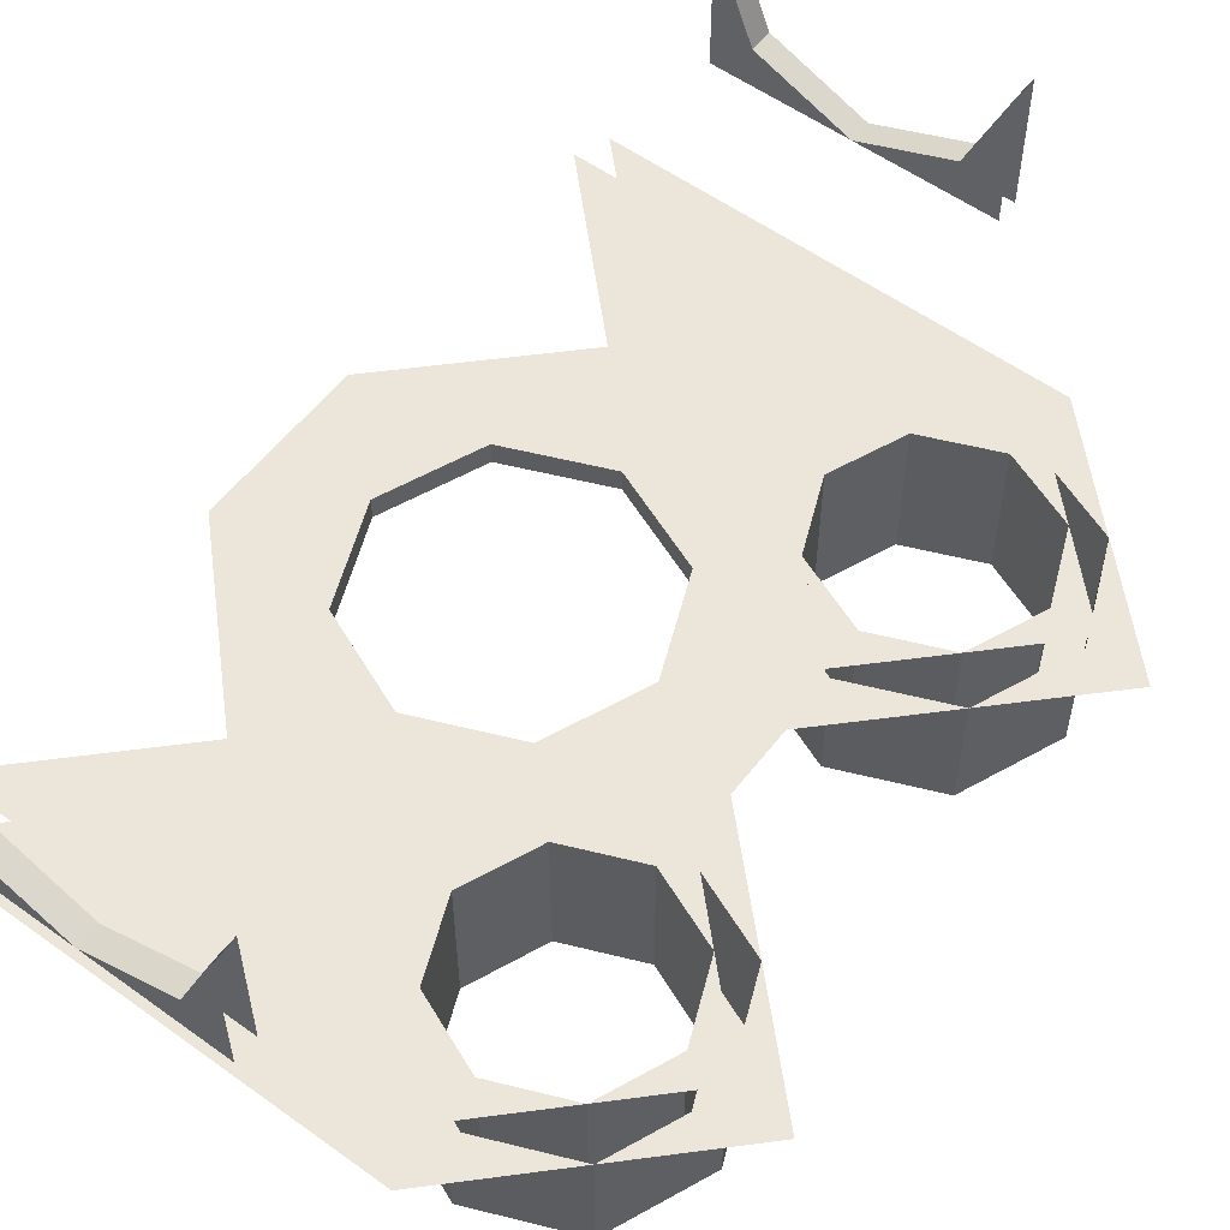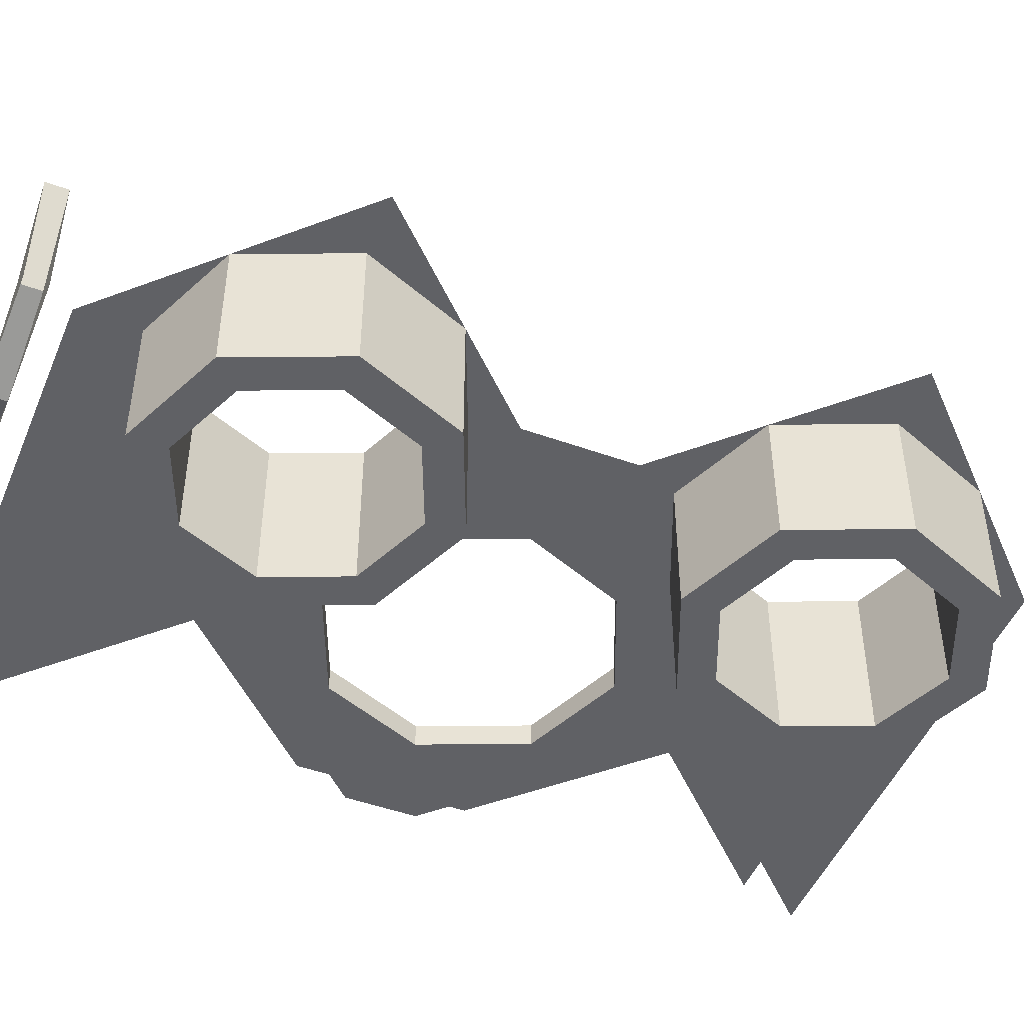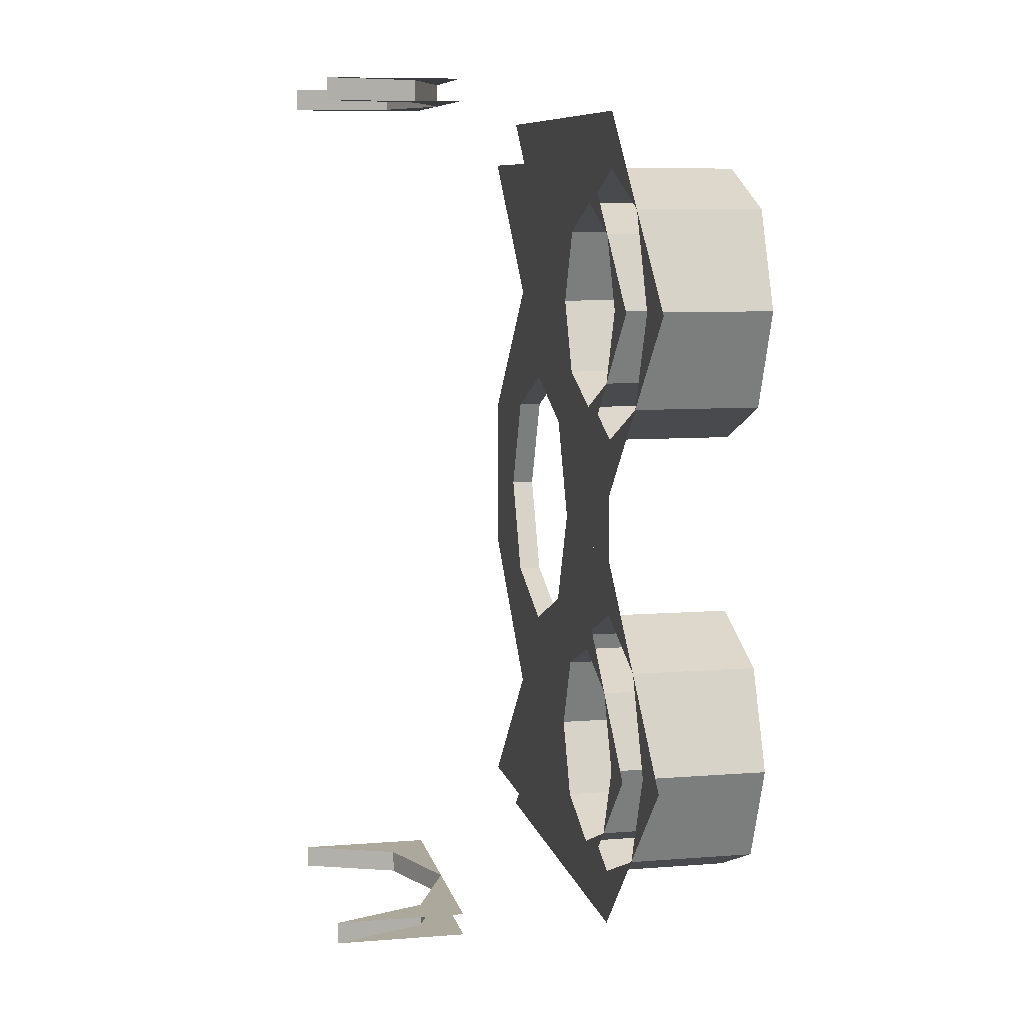
<metadata>
{"format":"obj","ext":"obj","renderer":"f3d","projection":"perspective","resolution":1024,"background":"white","views":[{"elev":55.9,"azim":-142.9,"up":"+Y"},{"elev":-47.8,"azim":-112.0,"up":"+Y"},{"elev":8.5,"azim":-102.0,"up":"+Z"}]}
</metadata>
<code>
v -0.6818 -0.55 1.318
v -0.55 -0.55 1
v -0.55 0 1
v -0.6818 0 1.318
v -1 -0.55 1.45
v -0.6818 -0.55 1.318
v -0.6818 0 1.318
v -1 0 1.45
v -1.318 -0.55 1.318
v -1 -0.55 1.45
v -1 0 1.45
v -1.318 0 1.318
v -1.45 -0.55 1
v -1.318 -0.55 1.318
v -1.318 0 1.318
v -1.45 0 1
v -1.318 -0.55 0.6818
v -1.45 -0.55 1
v -1.45 0 1
v -1.318 0 0.6818
v -1 -0.55 0.55
v -1.318 -0.55 0.6818
v -1.318 0 0.6818
v -1 0 0.55
v -0.6818 -0.55 0.6818
v -1 -0.55 0.55
v -1 0 0.55
v -0.6818 0 0.6818
v -0.55 -0.55 1
v -0.6818 -0.55 0.6818
v -0.6818 0 0.6818
v -0.55 0 1
v -0.5757 -0.55 1.424
v -0.4 -0.55 1
v -0.4 0 1
v -0.5757 0 1.424
v -1 -0.55 1.6
v -0.5757 -0.55 1.424
v -0.5757 0 1.424
v -1 0 1.6
v -1.424 -0.55 1.424
v -1 -0.55 1.6
v -1 0 1.6
v -1.424 0 1.424
v -1.6 -0.55 1
v -1.424 -0.55 1.424
v -1.424 0 1.424
v -1.6 0 1
v -1.424 -0.55 0.5757
v -1.6 -0.55 1
v -1.6 0 1
v -1.424 0 0.5757
v -1 -0.55 0.4
v -1.424 -0.55 0.5757
v -1.424 0 0.5757
v -1 0 0.4
v -0.5757 -0.55 0.5757
v -1 -0.55 0.4
v -1 0 0.4
v -0.5757 0 0.5757
v -0.4 -0.55 1
v -0.5757 -0.55 0.5757
v -0.5757 0 0.5757
v -0.4 0 1
v -0.4 -0.55 1
v -0.5757 -0.55 1.424
v -0.6818 -0.55 1.318
v -0.55 -0.55 1
v -0.5757 -0.55 1.424
v -1 -0.55 1.6
v -1 -0.55 1.45
v -0.6818 -0.55 1.318
v -1 -0.55 1.6
v -1.424 -0.55 1.424
v -1.318 -0.55 1.318
v -1 -0.55 1.45
v -1.424 -0.55 1.424
v -1.6 -0.55 1
v -1.45 -0.55 1
v -1.318 -0.55 1.318
v -1.6 -0.55 1
v -1.424 -0.55 0.5757
v -1.318 -0.55 0.6818
v -1.45 -0.55 1
v -1.424 -0.55 0.5757
v -1 -0.55 0.4
v -1 -0.55 0.55
v -1.318 -0.55 0.6818
v -1 -0.55 0.4
v -0.5757 -0.55 0.5757
v -0.6818 -0.55 0.6818
v -1 -0.55 0.55
v -0.5757 -0.55 0.5757
v -0.4 -0.55 1
v -0.55 -0.55 1
v -0.6818 -0.55 0.6818
v -0.1515 0 1
v -0.4 0 1
v -0.5757 0 0.5757
v -0.1515 0 1
v -0.5757 0 1.424
v -0.4 0 1
v -1 0 1.849
v -1 0 1.6
v -0.5757 0 1.424
v -1 0 1.849
v -1.424 0 1.424
v -1 0 1.6
v -1.849 0 1
v -1.6 0 1
v -1.424 0 1.424
v -1.849 0 1
v -1.424 0 0.5757
v -1.6 0 1
v -1 0 0.1515
v -1 0 0.4
v -1.424 0 0.5757
v -1 0 0.1515
v -0.5757 0 0.5757
v -1 0 0.4
v -0.6818 0.1 1.318
v -0.55 0.1 1
v -0.55 0 1
v -0.6818 0 1.318
v -1 0.1 1.45
v -0.6818 0.1 1.318
v -0.6818 0 1.318
v -1 0 1.45
v -1.318 0.1 1.318
v -1 0.1 1.45
v -1 0 1.45
v -1.318 0 1.318
v -1.45 0.1 1
v -1.318 0.1 1.318
v -1.318 0 1.318
v -1.45 0 1
v -1.318 0.1 0.6818
v -1.45 0.1 1
v -1.45 0 1
v -1.318 0 0.6818
v -1 0.1 0.55
v -1.318 0.1 0.6818
v -1.318 0 0.6818
v -1 0 0.55
v -0.6818 0.1 0.6818
v -1 0.1 0.55
v -1 0 0.55
v -0.6818 0 0.6818
v -0.55 0.1 1
v -0.6818 0.1 0.6818
v -0.6818 0 0.6818
v -0.55 0 1
v -1 0.1 1.636
v -1 0.1 1.45
v -0.6818 0.1 1.318
v -1 0.1 1.636
v -1.318 0.1 1.318
v -1 0.1 1.45
v -1.636 0.1 1
v -1.45 0.1 1
v -1.318 0.1 1.318
v -1.636 0.1 1
v -1.318 0.1 0.6818
v -1.45 0.1 1
v -1 0.1 0.3636
v -1 0.1 0.55
v -1.318 0.1 0.6818
v -1 0.1 0.3636
v -0.6818 0.1 0.6818
v -1 0.1 0.55
v -0.3636 0.1 1
v -0.55 0.1 1
v -0.6818 0.1 0.6818
v -0.3636 0.1 1
v -0.6818 0.1 1.318
v -0.55 0.1 1
v 0.8485 0 0
v 0.6 0 0
v 0.4243 0 -0.4243
v 0.8485 0 0
v 0.4243 0 0.4243
v 0.6 0 0
v 0 0 0.8485
v 0 0 0.6
v 0.4243 0 0.4243
v 0 0 0.8485
v -0.4243 0 0.4243
v 0 0 0.6
v -0.8485 0 0
v -0.6 0 0
v -0.4243 0 0.4243
v -0.8485 0 0
v -0.4243 0 -0.4243
v -0.6 0 0
v 0 0 -0.8485
v 0 0 -0.6
v -0.4243 0 -0.4243
v 0 0 -0.8485
v 0.4243 0 -0.4243
v 0 0 -0.6
v 0.8485 0.1 0
v 0.6 0.1 0
v 0.4243 0.1 -0.4243
v 0.8485 0.1 0
v 0.4243 0.1 0.4243
v 0.6 0.1 0
v 0 0.1 0.8485
v 0 0.1 0.6
v 0.4243 0.1 0.4243
v 0 0.1 0.8485
v -0.4243 0.1 0.4243
v 0 0.1 0.6
v -0.8485 0.1 0
v -0.6 0.1 0
v -0.4243 0.1 0.4243
v -0.8485 0.1 0
v -0.4243 0.1 -0.4243
v -0.6 0.1 0
v 0 0.1 -0.8485
v 0 0.1 -0.6
v -0.4243 0.1 -0.4243
v 0 0.1 -0.8485
v 0.4243 0.1 -0.4243
v 0 0.1 -0.6
v 0.4243 0.1 0.4243
v 0.6 0.1 0
v 0.6 0 0
v 0.4243 0 0.4243
v 0 0.1 0.6
v 0.4243 0.1 0.4243
v 0.4243 0 0.4243
v 0 0 0.6
v -0.4243 0.1 0.4243
v 0 0.1 0.6
v 0 0 0.6
v -0.4243 0 0.4243
v -0.6 0.1 0
v -0.4243 0.1 0.4243
v -0.4243 0 0.4243
v -0.6 0 0
v -0.4243 0.1 -0.4243
v -0.6 0.1 0
v -0.6 0 0
v -0.4243 0 -0.4243
v 0 0.1 -0.6
v -0.4243 0.1 -0.4243
v -0.4243 0 -0.4243
v 0 0 -0.6
v 0.4243 0.1 -0.4243
v 0 0.1 -0.6
v 0 0 -0.6
v 0.4243 0 -0.4243
v 0.6 0.1 0
v 0.4243 0.1 -0.4243
v 0.4243 0 -0.4243
v 0.6 0 0
v -0.6818 -0.55 -0.6818
v -0.55 -0.55 -1
v -0.55 0 -1
v -0.6818 0 -0.6818
v -1 -0.55 -0.55
v -0.6818 -0.55 -0.6818
v -0.6818 0 -0.6818
v -1 0 -0.55
v -1.318 -0.55 -0.6818
v -1 -0.55 -0.55
v -1 0 -0.55
v -1.318 0 -0.6818
v -1.45 -0.55 -1
v -1.318 -0.55 -0.6818
v -1.318 0 -0.6818
v -1.45 0 -1
v -1.318 -0.55 -1.318
v -1.45 -0.55 -1
v -1.45 0 -1
v -1.318 0 -1.318
v -1 -0.55 -1.45
v -1.318 -0.55 -1.318
v -1.318 0 -1.318
v -1 0 -1.45
v -0.6818 -0.55 -1.318
v -1 -0.55 -1.45
v -1 0 -1.45
v -0.6818 0 -1.318
v -0.55 -0.55 -1
v -0.6818 -0.55 -1.318
v -0.6818 0 -1.318
v -0.55 0 -1
v -0.5757 -0.55 -0.5757
v -0.4 -0.55 -1
v -0.4 0 -1
v -0.5757 0 -0.5757
v -1 -0.55 -0.4
v -0.5757 -0.55 -0.5757
v -0.5757 0 -0.5757
v -1 0 -0.4
v -1.424 -0.55 -0.5757
v -1 -0.55 -0.4
v -1 0 -0.4
v -1.424 0 -0.5757
v -1.6 -0.55 -1
v -1.424 -0.55 -0.5757
v -1.424 0 -0.5757
v -1.6 0 -1
v -1.424 -0.55 -1.424
v -1.6 -0.55 -1
v -1.6 0 -1
v -1.424 0 -1.424
v -1 -0.55 -1.6
v -1.424 -0.55 -1.424
v -1.424 0 -1.424
v -1 0 -1.6
v -0.5757 -0.55 -1.424
v -1 -0.55 -1.6
v -1 0 -1.6
v -0.5757 0 -1.424
v -0.4 -0.55 -1
v -0.5757 -0.55 -1.424
v -0.5757 0 -1.424
v -0.4 0 -1
v -0.4 -0.55 -1
v -0.5757 -0.55 -0.5757
v -0.6818 -0.55 -0.6818
v -0.55 -0.55 -1
v -0.5757 -0.55 -0.5757
v -1 -0.55 -0.4
v -1 -0.55 -0.55
v -0.6818 -0.55 -0.6818
v -1 -0.55 -0.4
v -1.424 -0.55 -0.5757
v -1.318 -0.55 -0.6818
v -1 -0.55 -0.55
v -1.424 -0.55 -0.5757
v -1.6 -0.55 -1
v -1.45 -0.55 -1
v -1.318 -0.55 -0.6818
v -1.6 -0.55 -1
v -1.424 -0.55 -1.424
v -1.318 -0.55 -1.318
v -1.45 -0.55 -1
v -1.424 -0.55 -1.424
v -1 -0.55 -1.6
v -1 -0.55 -1.45
v -1.318 -0.55 -1.318
v -1 -0.55 -1.6
v -0.5757 -0.55 -1.424
v -0.6818 -0.55 -1.318
v -1 -0.55 -1.45
v -0.5757 -0.55 -1.424
v -0.4 -0.55 -1
v -0.55 -0.55 -1
v -0.6818 -0.55 -1.318
v -0.1515 0 -1
v -0.4 0 -1
v -0.5757 0 -1.424
v -0.1515 0 -1
v -0.5757 0 -0.5757
v -0.4 0 -1
v -1 0 -0.1515
v -1 0 -0.4
v -0.5757 0 -0.5757
v -1 0 -0.1515
v -1.424 0 -0.5757
v -1 0 -0.4
v -1.849 0 -1
v -1.6 0 -1
v -1.424 0 -0.5757
v -1.849 0 -1
v -1.424 0 -1.424
v -1.6 0 -1
v -1 0 -1.849
v -1 0 -1.6
v -1.424 0 -1.424
v -1 0 -1.849
v -0.5757 0 -1.424
v -1 0 -1.6
v -0.6818 0.1 -0.6818
v -0.55 0.1 -1
v -0.55 0 -1
v -0.6818 0 -0.6818
v -1 0.1 -0.55
v -0.6818 0.1 -0.6818
v -0.6818 0 -0.6818
v -1 0 -0.55
v -1.318 0.1 -0.6818
v -1 0.1 -0.55
v -1 0 -0.55
v -1.318 0 -0.6818
v -1.45 0.1 -1
v -1.318 0.1 -0.6818
v -1.318 0 -0.6818
v -1.45 0 -1
v -1.318 0.1 -1.318
v -1.45 0.1 -1
v -1.45 0 -1
v -1.318 0 -1.318
v -1 0.1 -1.45
v -1.318 0.1 -1.318
v -1.318 0 -1.318
v -1 0 -1.45
v -0.6818 0.1 -1.318
v -1 0.1 -1.45
v -1 0 -1.45
v -0.6818 0 -1.318
v -0.55 0.1 -1
v -0.6818 0.1 -1.318
v -0.6818 0 -1.318
v -0.55 0 -1
v -1 0.1 -0.3636
v -1 0.1 -0.55
v -0.6818 0.1 -0.6818
v -1 0.1 -0.3636
v -1.318 0.1 -0.6818
v -1 0.1 -0.55
v -1.636 0.1 -1
v -1.45 0.1 -1
v -1.318 0.1 -0.6818
v -1.636 0.1 -1
v -1.318 0.1 -1.318
v -1.45 0.1 -1
v -1 0.1 -1.636
v -1 0.1 -1.45
v -1.318 0.1 -1.318
v -1 0.1 -1.636
v -0.6818 0.1 -1.318
v -1 0.1 -1.45
v -0.3636 0.1 -1
v -0.55 0.1 -1
v -0.6818 0.1 -1.318
v -0.3636 0.1 -1
v -0.6818 0.1 -0.6818
v -0.55 0.1 -1
v 1 0 -1.849
v 0.1515 0 -1
v -0.1515 0 -1
v -1 0 -1.849
v 0.8485 0 0
v 1 0 -0.1515
v 1 0 0.1515
v 1 0 -0.1515
v 0.8485 0 0
v 0 0 -0.8485
v 0.1515 0 -1
v -1 0 -0.1515
v -0.1515 0 -1
v 0 0 -0.8485
v -0.8485 0 0
v 1 0 0.1515
v 0.1515 0 1
v 0 0 0.8485
v 0.8485 0 0
v 0 0 0.8485
v -0.1515 0 1
v -1 0 0.1515
v -0.8485 0 0
v 1 0 1.849
v -1 0 1.849
v -0.1515 0 1
v 0.1515 0 1
v -0.1515 0 1
v 0 0 0.8485
v 0.1515 0 1
v 0 0 -0.8485
v -0.1515 0 -1
v 0.1515 0 -1
v -1 0 0.1515
v -1 0 -0.1515
v -0.8485 0 0
v 0.4243 0.7757 2
v 0.6 1.2 2
v 0.6 1.2 1.9
v 0.4243 0.7757 1.9
v 0 0.6 2
v 0.4243 0.7757 2
v 0.4243 0.7757 1.9
v 0 0.6 1.9
v -0.4243 0.7757 2
v 0 0.6 2
v 0 0.6 1.9
v -0.4243 0.7757 1.9
v -0.6 1.2 2
v -0.4243 0.7757 2
v -0.4243 0.7757 1.9
v -0.6 1.2 1.9
v 0.6 0.6 2
v 0.4243 0.7757 2
v 0.6 1.2 2
v 0.6 0.6 2
v 0 0.6 2
v 0.4243 0.7757 2
v -0.6 0.6 2
v -0.4243 0.7757 2
v 0 0.6 2
v -0.6 0.6 2
v -0.6 1.2 2
v -0.4243 0.7757 2
v 0.6 0.6 1.9
v 0.4243 0.7757 1.9
v 0.6 1.2 1.9
v 0.6 0.6 1.9
v 0 0.6 1.9
v 0.4243 0.7757 1.9
v -0.6 0.6 1.9
v -0.4243 0.7757 1.9
v 0 0.6 1.9
v -0.6 0.6 1.9
v -0.6 1.2 1.9
v -0.4243 0.7757 1.9
v 0.4243 0.7757 -2
v 0.6 1.2 -2
v 0.6 1.2 -1.9
v 0.4243 0.7757 -1.9
v 0 0.6 -2
v 0.4243 0.7757 -2
v 0.4243 0.7757 -1.9
v 0 0.6 -1.9
v -0.4243 0.7757 -2
v 0 0.6 -2
v 0 0.6 -1.9
v -0.4243 0.7757 -1.9
v -0.6 1.2 -2
v -0.4243 0.7757 -2
v -0.4243 0.7757 -1.9
v -0.6 1.2 -1.9
v 0.6 0.6 -2
v 0.4243 0.7757 -2
v 0.6 1.2 -2
v 0.6 0.6 -2
v 0 0.6 -2
v 0.4243 0.7757 -2
v -0.6 0.6 -2
v -0.4243 0.7757 -2
v 0 0.6 -2
v -0.6 0.6 -2
v -0.6 1.2 -2
v -0.4243 0.7757 -2
v 0.6 0.6 -1.9
v 0.4243 0.7757 -1.9
v 0.6 1.2 -1.9
v 0.6 0.6 -1.9
v 0 0.6 -1.9
v 0.4243 0.7757 -1.9
v -0.6 0.6 -1.9
v -0.4243 0.7757 -1.9
v 0 0.6 -1.9
v -0.6 0.6 -1.9
v -0.6 1.2 -1.9
v -0.4243 0.7757 -1.9
v 0 0.1 -0.8485
v -0.3636 0.1 -1
v -1 0.1 -0.3636
v -0.8485 0.1 0
v -0.8485 0.1 0
v -1 0.1 0.3636
v -0.3636 0.1 1
v 0 0.1 0.8485
v 0.8485 0.1 0
v 0 0.1 0.8485
v 0.3636 0.1 1
v 1 0.1 0.3636
v 0 0.1 -0.8485
v 0.8485 0.1 0
v 1 0.1 -0.3636
v 0.3636 0.1 -1
v -1 0.1 -1.636
v -0.3636 0.1 -1
v 0.3636 0.1 -1
v 1 0.1 -1.636
v 1 0.1 1.636
v 0.3636 0.1 1
v -0.3636 0.1 1
v -1 0.1 1.636
v 1 0.1 -0.3636
v 0.8485 0.1 0
v 1 0.1 0.3636
v 0.3636 0.1 1
v 0 0.1 0.8485
v -0.3636 0.1 1
v 0 0.1 -0.8485
v 0.3636 0.1 -1
v -0.3636 0.1 -1
v -0.8485 0.1 0
v -1 0.1 -0.3636
v -1 0.1 0.3636
g mesh7348056
f 1 3 2
f 3 1 4
f 5 7 6
f 7 5 8
f 9 11 10
f 11 9 12
f 13 15 14
f 15 13 16
f 17 19 18
f 19 17 20
f 21 23 22
f 23 21 24
f 25 27 26
f 27 25 28
f 29 31 30
f 31 29 32
g mesh7348058
f 33 34 35
f 35 36 33
f 37 38 39
f 39 40 37
f 41 42 43
f 43 44 41
f 45 46 47
f 47 48 45
f 49 50 51
f 51 52 49
f 53 54 55
f 55 56 53
f 57 58 59
f 59 60 57
f 61 62 63
f 63 64 61
g mesh7348060
f 65 66 67
f 67 68 65
f 69 70 71
f 71 72 69
f 73 74 75
f 75 76 73
f 77 78 79
f 79 80 77
f 81 82 83
f 83 84 81
f 85 86 87
f 87 88 85
f 89 90 91
f 91 92 89
f 93 94 95
f 95 96 93
g mesh7348064
f 97 98 99
f 100 101 102
f 103 104 105
f 106 107 108
f 109 110 111
f 112 113 114
f 115 116 117
f 118 119 120
g mesh7348067
f 121 122 123
f 123 124 121
f 125 126 127
f 127 128 125
f 129 130 131
f 131 132 129
f 133 134 135
f 135 136 133
f 137 138 139
f 139 140 137
f 141 142 143
f 143 144 141
f 145 146 147
f 147 148 145
f 149 150 151
f 151 152 149
g mesh7348069
f 153 155 154
f 156 158 157
f 159 161 160
f 162 164 163
f 165 167 166
f 168 170 169
f 171 173 172
f 174 176 175
g mesh7348071
f 177 178 179
f 180 181 182
f 183 184 185
f 186 187 188
f 189 190 191
f 192 193 194
f 195 196 197
f 198 199 200
g mesh7348073
f 201 203 202
f 204 206 205
f 207 209 208
f 210 212 211
f 213 215 214
f 216 218 217
f 219 221 220
f 222 224 223
g mesh7348077
f 225 226 227
f 227 228 225
f 229 230 231
f 231 232 229
f 233 234 235
f 235 236 233
f 237 238 239
f 239 240 237
f 241 242 243
f 243 244 241
f 245 246 247
f 247 248 245
f 249 250 251
f 251 252 249
f 253 254 255
f 255 256 253
g mesh7348084
f 257 259 258
f 259 257 260
f 261 263 262
f 263 261 264
f 265 267 266
f 267 265 268
f 269 271 270
f 271 269 272
f 273 275 274
f 275 273 276
f 277 279 278
f 279 277 280
f 281 283 282
f 283 281 284
f 285 287 286
f 287 285 288
g mesh7348086
f 289 290 291
f 291 292 289
f 293 294 295
f 295 296 293
f 297 298 299
f 299 300 297
f 301 302 303
f 303 304 301
f 305 306 307
f 307 308 305
f 309 310 311
f 311 312 309
f 313 314 315
f 315 316 313
f 317 318 319
f 319 320 317
g mesh7348088
f 321 322 323
f 323 324 321
f 325 326 327
f 327 328 325
f 329 330 331
f 331 332 329
f 333 334 335
f 335 336 333
f 337 338 339
f 339 340 337
f 341 342 343
f 343 344 341
f 345 346 347
f 347 348 345
f 349 350 351
f 351 352 349
g mesh7348092
f 353 354 355
f 356 357 358
f 359 360 361
f 362 363 364
f 365 366 367
f 368 369 370
f 371 372 373
f 374 375 376
g mesh7348095
f 377 378 379
f 379 380 377
f 381 382 383
f 383 384 381
f 385 386 387
f 387 388 385
f 389 390 391
f 391 392 389
f 393 394 395
f 395 396 393
f 397 398 399
f 399 400 397
f 401 402 403
f 403 404 401
f 405 406 407
f 407 408 405
g mesh7348097
f 409 411 410
f 412 414 413
f 415 417 416
f 418 420 419
f 421 423 422
f 424 426 425
f 427 429 428
f 430 432 431
f 433 434 435
f 435 436 433
f 437 438 439
f 440 441 442
f 442 443 440
f 444 445 446
f 446 447 444
f 448 449 450
f 450 451 448
f 452 453 454
f 454 455 452
f 456 457 458
f 458 459 456
f 460 461 462
f 463 464 465
f 466 467 468
g mesh7348101
f 469 470 471
f 471 472 469
f 473 474 475
f 475 476 473
f 477 478 479
f 479 480 477
f 481 482 483
f 483 484 481
g mesh7348105
f 485 487 486
f 488 490 489
f 491 493 492
f 494 496 495
g mesh7348107
f 497 498 499
f 500 501 502
f 503 504 505
f 506 507 508
g mesh7348111
f 509 511 510
f 511 509 512
f 513 515 514
f 515 513 516
f 517 519 518
f 519 517 520
f 521 523 522
f 523 521 524
g mesh7348115
f 525 526 527
f 528 529 530
f 531 532 533
f 534 535 536
g mesh7348117
f 537 539 538
f 540 542 541
f 543 545 544
f 546 548 547
f 549 550 551
f 551 552 549
f 553 554 555
f 555 556 553
f 557 558 559
f 559 560 557
f 561 562 563
f 563 564 561
f 565 566 567
f 567 568 565
f 569 570 571
f 571 572 569
f 573 574 575
f 576 577 578
f 579 580 581
f 582 583 584

</code>
